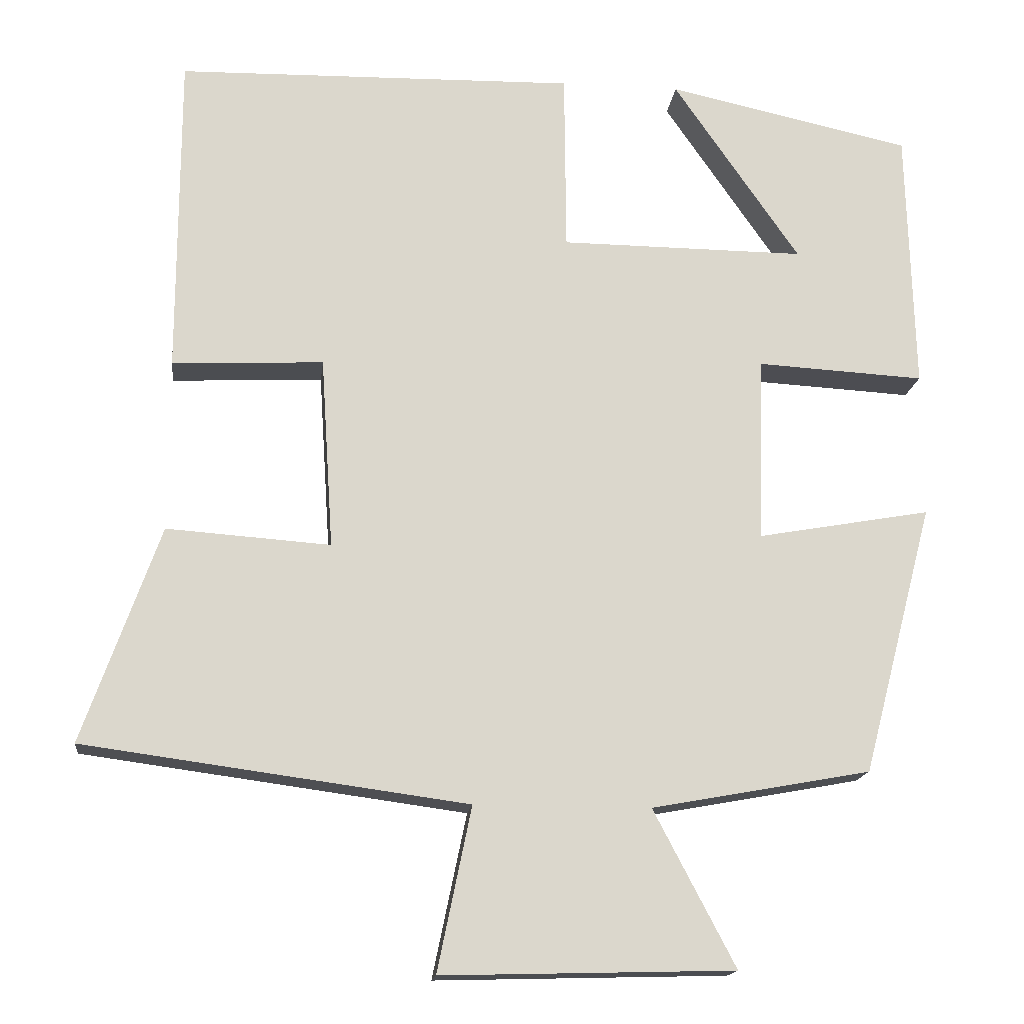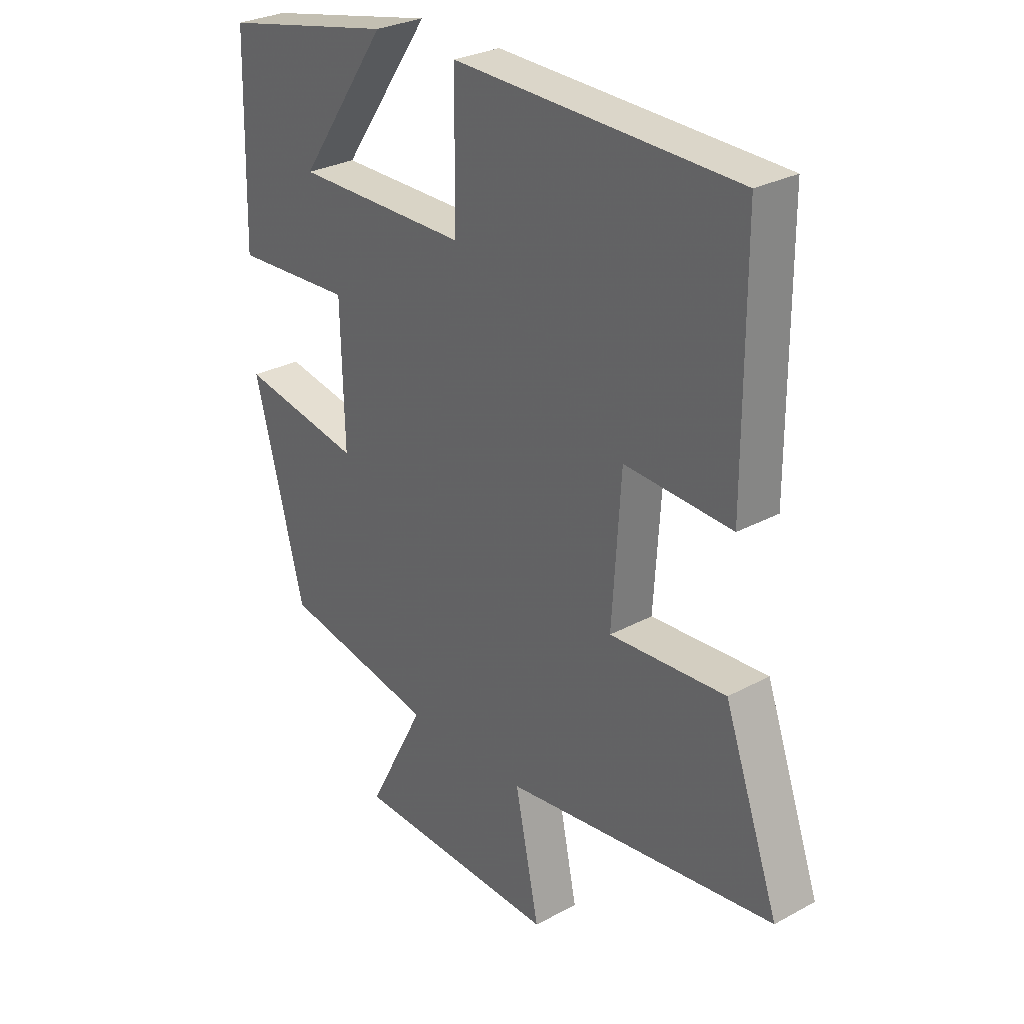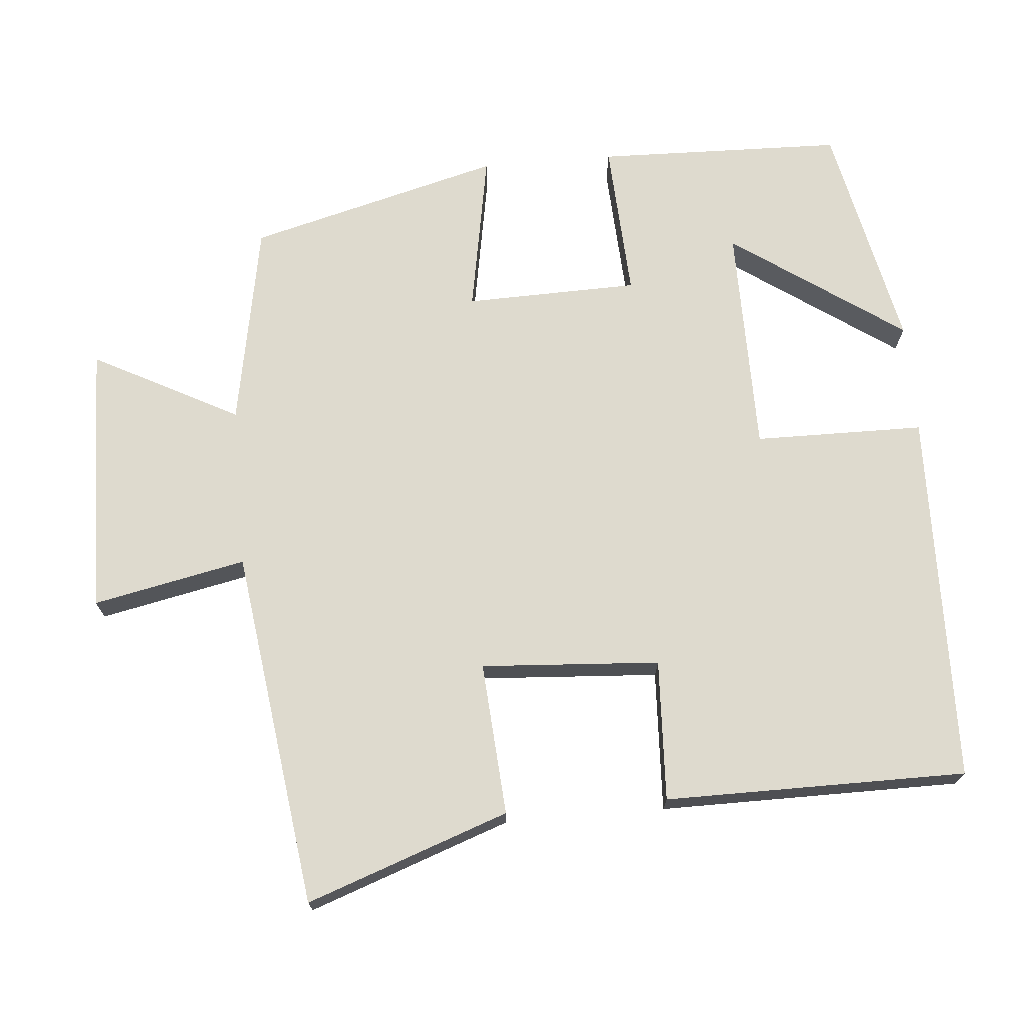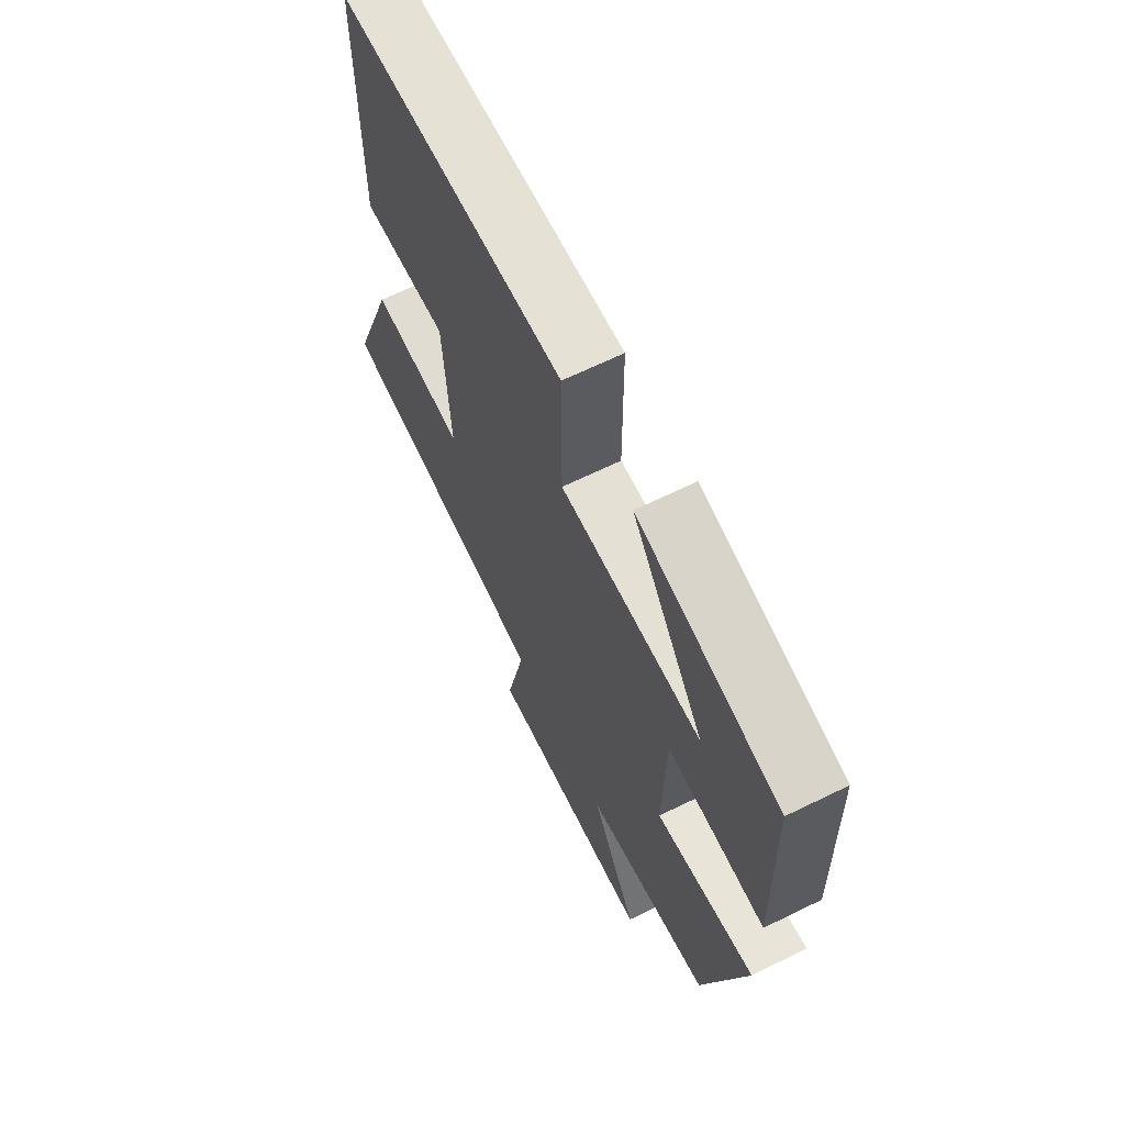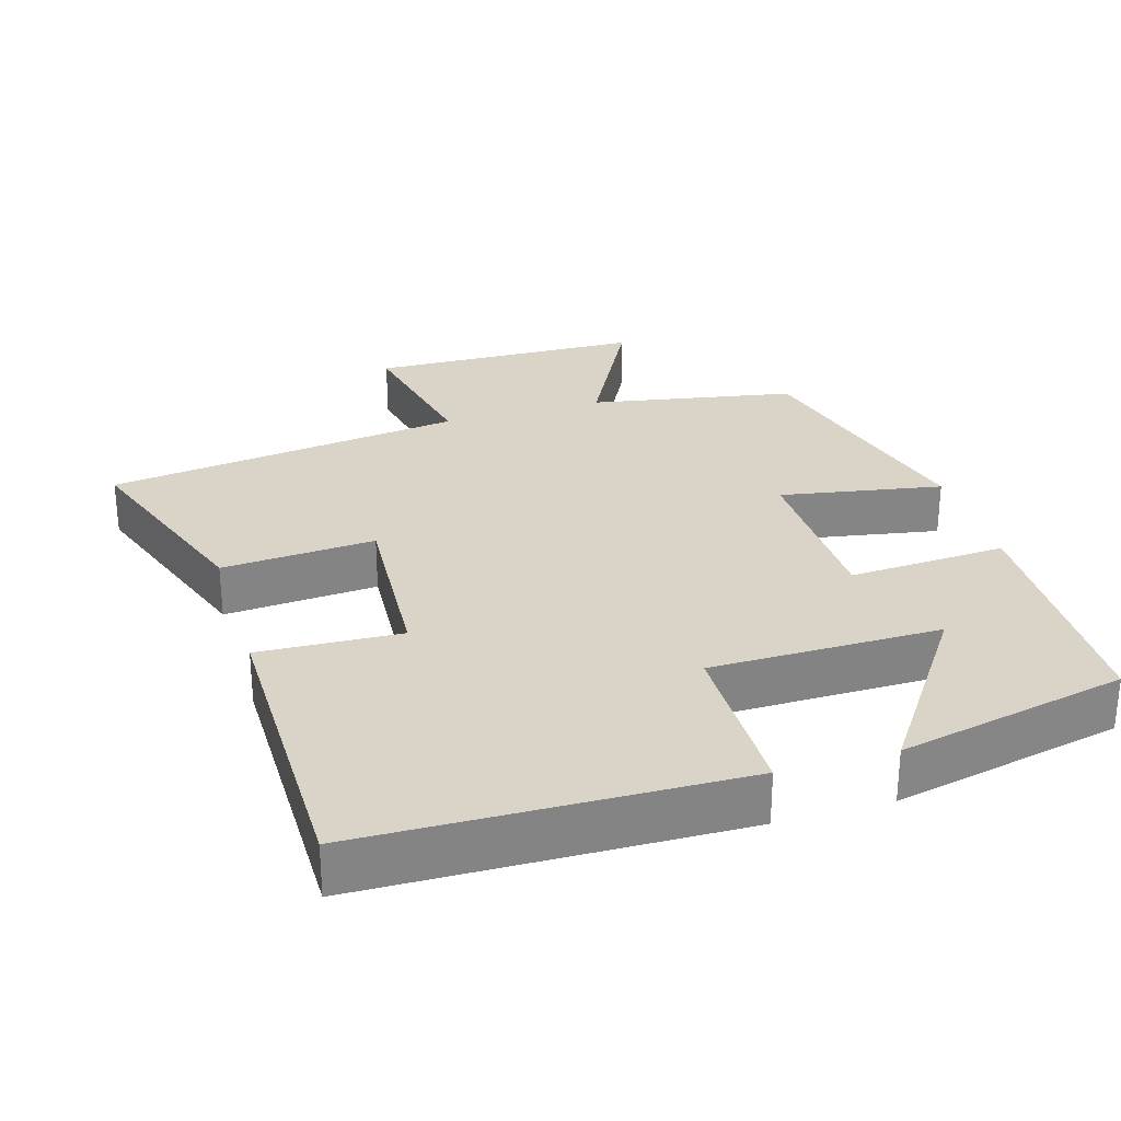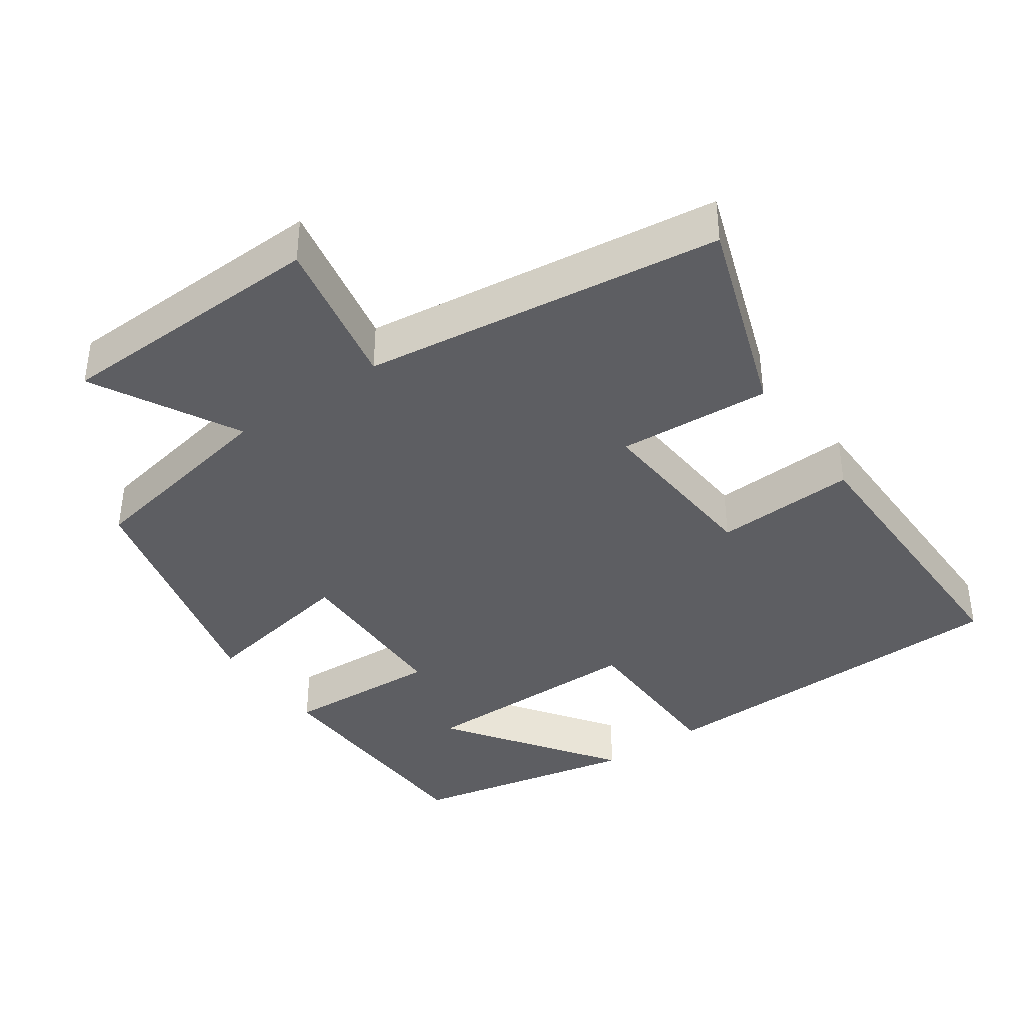
<metadata>
{"format":"obj","ext":"obj","renderer":"f3d","projection":"perspective","resolution":1024,"background":"white","views":[{"elev":-16.1,"azim":-6.6,"up":"+Z"},{"elev":28.7,"azim":-129.1,"up":"+Z"},{"elev":71.3,"azim":-94.9,"up":"+Y"},{"elev":65.9,"azim":63.8,"up":"+Z"},{"elev":28.7,"azim":-16.7,"up":"+Y"},{"elev":-38.8,"azim":-144.6,"up":"+Y"}]}
</metadata>
<code>
v 0.408 0.07 -0.448
v 0.124 0.07 -0.5
v 0.23 0.07 -0.702
v -0.148 0.07 -0.712
v -0.104 0.07 -0.5
v -0.6 0.07 -0.433
v -0.5 0.07 -0.153
v -0.288 0.07 -0.168
v -0.304 0.07 0.08
v -0.5 0.07 0.071
v -0.499 0.07 0.489
v 0.018 0.07 0.5
v 0.02 0.07 0.265
v 0.338 0.07 0.263
v 0.174 0.07 0.5
v 0.491 0.07 0.432
v 0.5 0.07 0.09
v 0.282 0.07 0.102
v 0.276 0.07 -0.138
v 0.5 0.07 -0.098
v 0.408 0 -0.448
v 0.124 0 -0.5
v 0.23 0 -0.702
v -0.148 0 -0.712
v -0.104 0 -0.5
v -0.6 0 -0.433
v -0.5 0 -0.153
v -0.288 0 -0.168
v -0.304 0 0.08
v -0.5 0 0.071
v -0.499 0 0.489
v 0.018 0 0.5
v 0.02 0 0.265
v 0.338 0 0.263
v 0.174 0 0.5
v 0.491 0 0.432
v 0.5 0 0.09
v 0.282 0 0.102
v 0.276 0 -0.138
v 0.5 0 -0.098
f 19 20 1 2
f 18 19 2
f 16 17 18
f 14 15 16
f 14 16 18
f 13 14 18
f 11 12 13
f 10 11 13
f 9 10 13
f 13 18 2
f 9 13 2
f 8 9 2
f 7 8 2
f 6 7 2
f 5 6 2
f 2 3 4 5
f 22 21 40 39
f 22 39 38
f 38 37 36
f 36 35 34
f 38 36 34
f 38 34 33
f 33 32 31
f 33 31 30
f 33 30 29
f 22 38 33
f 22 33 29
f 22 29 28
f 22 28 27
f 22 27 26
f 22 26 25
f 25 24 23 22
f 1 21 22 2
f 2 22 23 3
f 3 23 24 4
f 4 24 25 5
f 5 25 26 6
f 6 26 27 7
f 7 27 28 8
f 8 28 29 9
f 9 29 30 10
f 10 30 31 11
f 11 31 32 12
f 12 32 33 13
f 13 33 34 14
f 14 34 35 15
f 15 35 36 16
f 16 36 37 17
f 17 37 38 18
f 18 38 39 19
f 19 39 40 20
f 20 40 21 1

</code>
